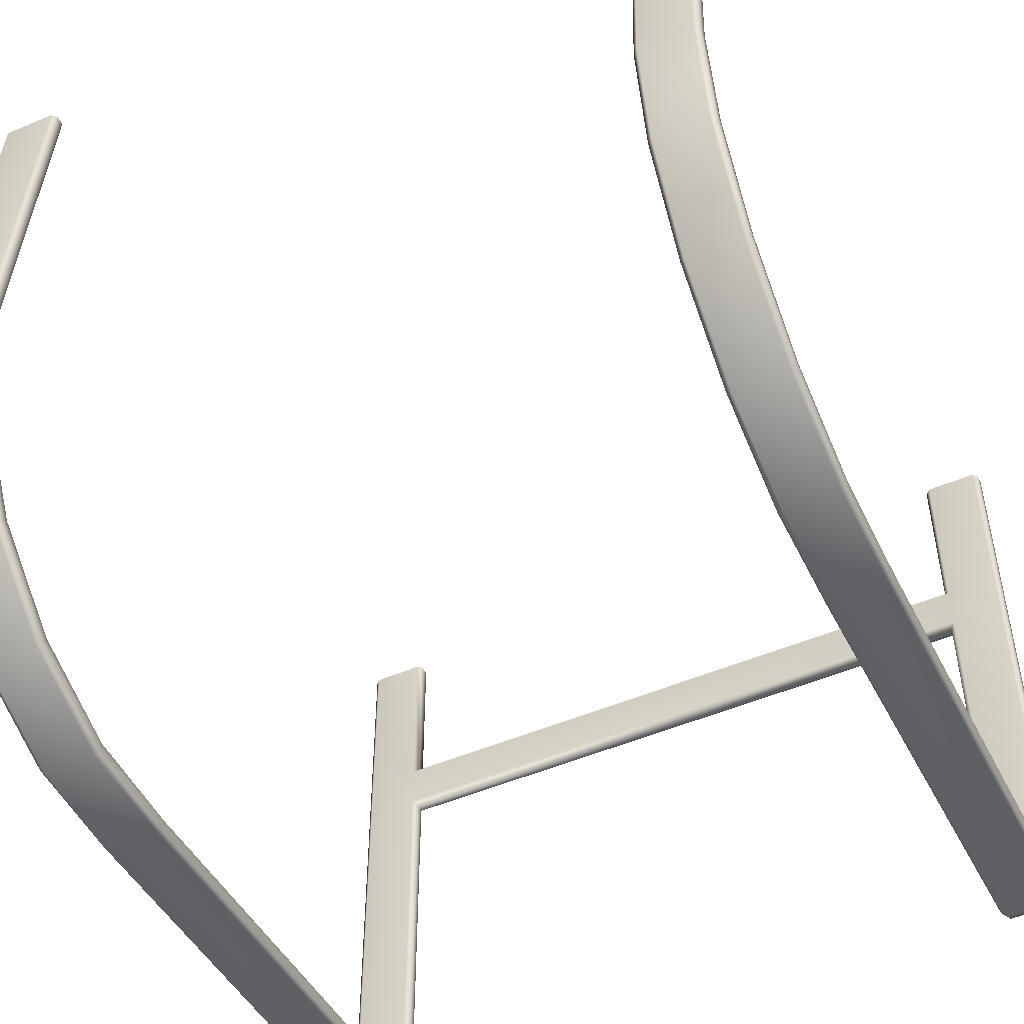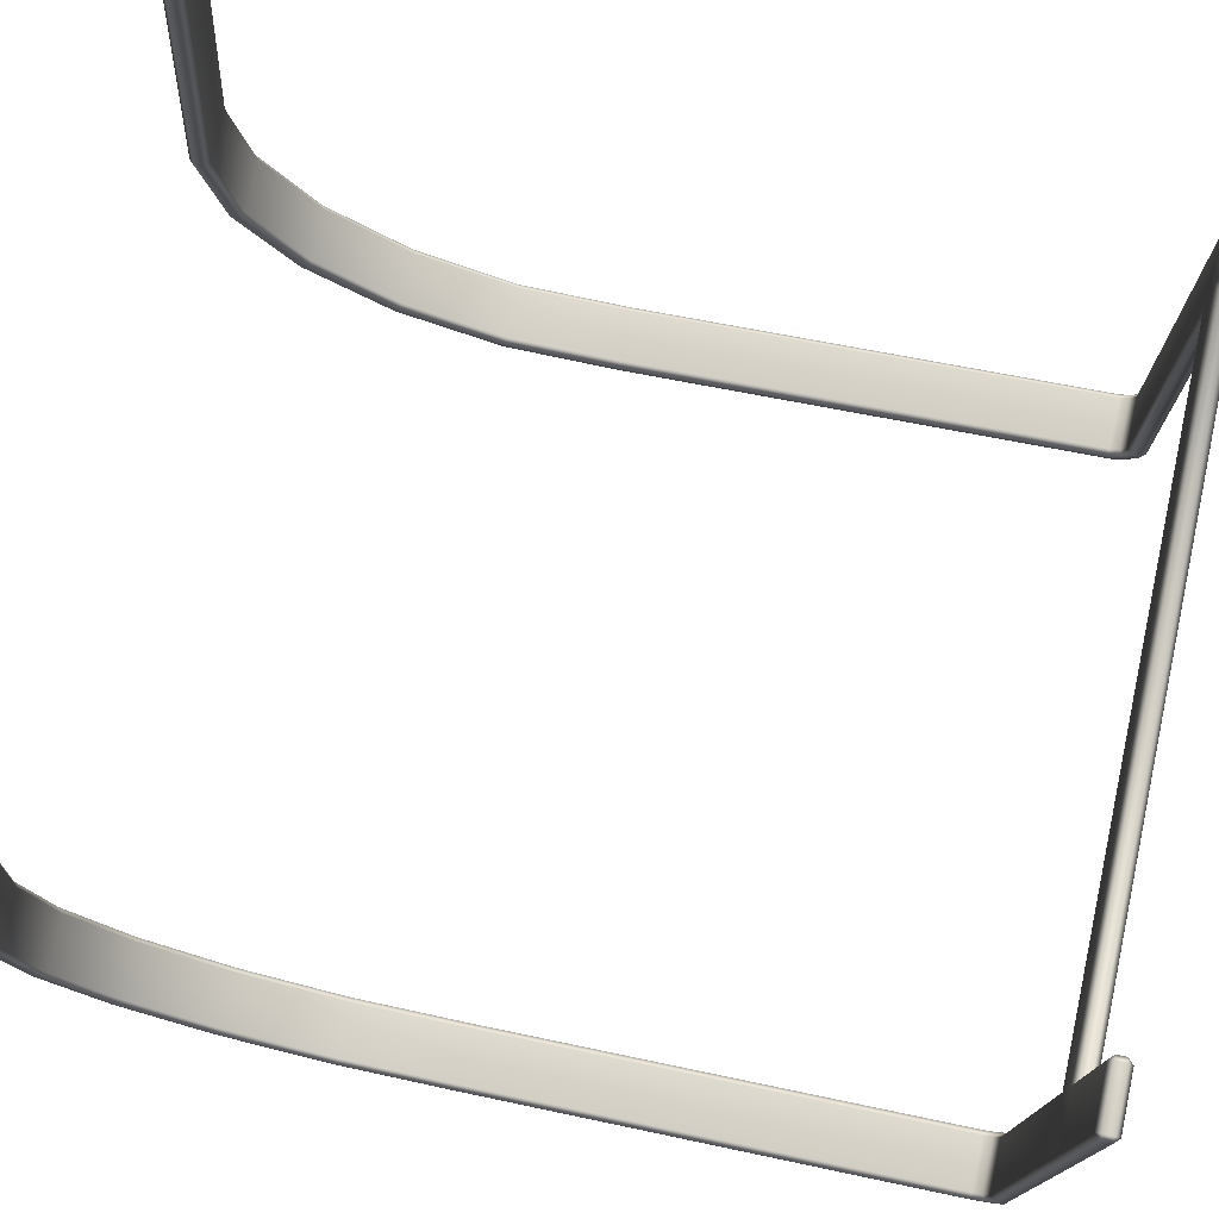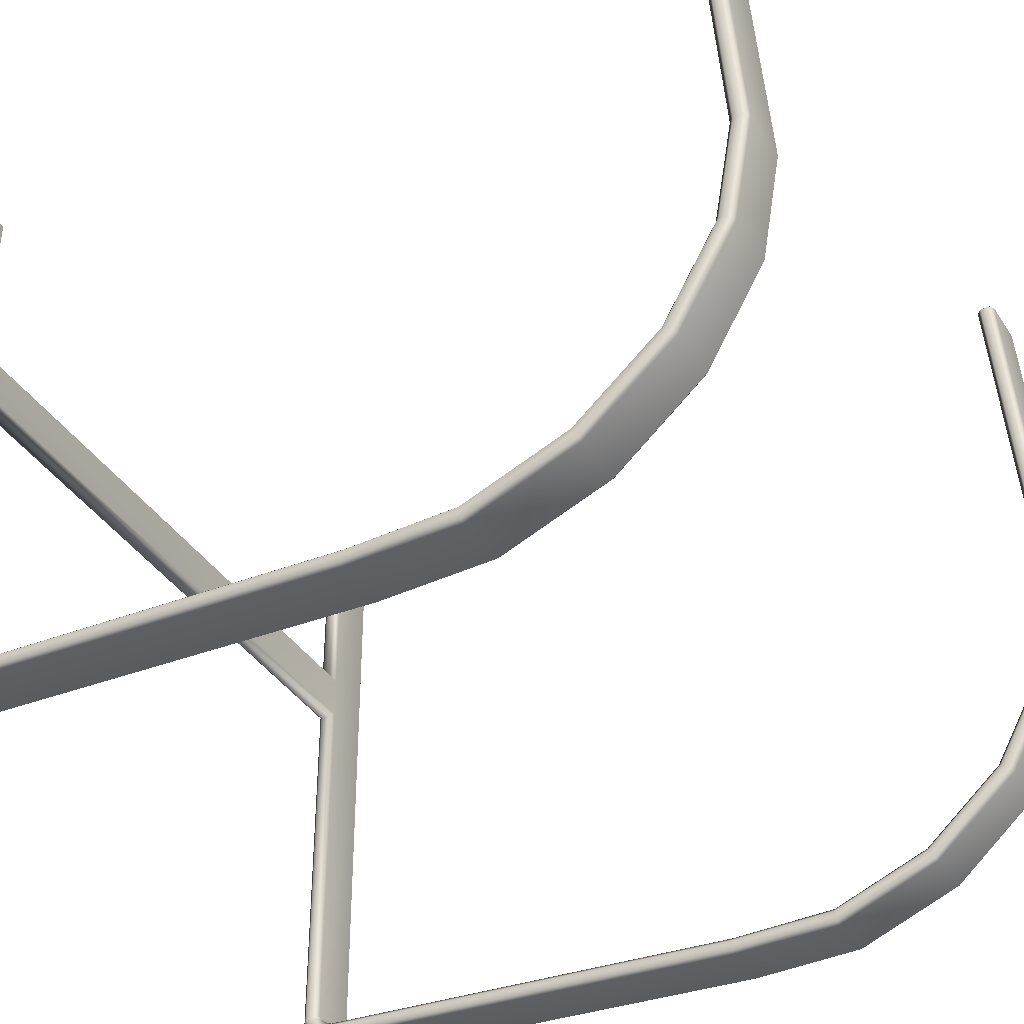
<metadata>
{"format":"obj","ext":"obj","renderer":"f3d","projection":"perspective","resolution":1024,"background":"white","views":[{"elev":-49.7,"azim":25.2,"up":"+Y"},{"elev":75.7,"azim":102.2,"up":"+Y"},{"elev":-39.6,"azim":-60.0,"up":"+Y"}]}
</metadata>
<code>
o ChairmeshChair_204_0_GeomSubset_1
v 0.2078 0.2504 0.4112
v -1.1e-05 0.2587 0.4077
v -0.00044 0.2774 0.4024
v 0.2086 0.279 0.4035
v 0.2091 0.2911 0.3971
v -0.000827 0.2892 0.3958
v 0.000226 0.2441 0.4026
v 0.1989 0.2299 0.4058
v -0.2132 0.2777 0.402
v -0.2107 0.2787 0.4051
v -0.2089 0.2501 0.4123
v -0.2113 0.2491 0.4093
v -0.2117 0.2907 0.3989
v -0.2253 0.225 0.169
v -0.2245 0.1974 0.1736
v -0.2232 0.2376 0.1671
v -0.2015 0.2287 0.4042
v -0.1995 0.2296 0.4067
v -0.2146 0.1809 0.1766
v 0.2218 0.1954 -0.07737
v 0.2193 0.1879 -0.09326
v 0.2158 0.187 -0.05797
v 0.2183 0.1875 -0.0548
v 0.2087 0.1722 -0.04141
v 0.2066 0.1718 -0.04407
v 0.1606 0.1422 -0.0126
v 0.166 0.171 0.1785
v 0.000504 0.1485 -0.01238
v 0.000517 0.1673 0.1802
v 0.2155 0.1817 0.1765
v 0.1546 0.2015 0.3562
v 0.2009 0.229 0.4032
v 0.000404 0.2391 0.166
v -0.2206 0.2008 -0.09352
v 0.000834 0.2016 -0.09092
v -0.1597 0.1416 -0.0126
v -0.165 0.1705 0.1785
v -0.206 0.1711 -0.04417
v -0.2082 0.1716 -0.04152
v 0.000472 0.1718 -0.04341
v -0.2182 0.1868 -0.05495
v -0.2156 0.1863 -0.05812
v 0.000461 0.1869 -0.05679
v 0.000676 0.1879 -0.09125
v -0.2197 0.1872 -0.09346
v -0.2223 0.1947 -0.07757
v 0.2198 0.2016 -0.09329
v 0.2253 0.2262 0.1685
v 0.2251 0.1986 0.1735
v 0.2111 0.278 0.4004
v 0.2229 0.2388 0.1664
v 0.2102 0.2494 0.4081
v -0.1547 0.2009 0.3569
v 0.000331 0.2143 0.3537
v 0.2232 0.2002 -0.05029
v 0.00013 0.1992 -0.05961
v -0.000314 0.1999 -0.07935
v 0.2242 0.2017 -0.08029
v 0.2247 0.1992 -0.09394
v -0.000717 0.197 -0.09285
v 0.000354 0.2088 -0.05439
v 0.2137 0.1842 -0.04515
v -0.2288 0.1994 -0.08005
v -0.2261 0.2028 -0.08003
v -0.2242 0.2009 -0.05022
v -0.2268 0.1975 -0.05023
v -0.2272 0.2004 -0.0936
v -0.2249 -0.06644 -0.06646
v -0.2241 -0.06692 -0.03676
v -0.2267 -0.2872 -0.0562
v -0.2227 -0.06609 -0.08
v -0.225 -0.288 -0.06981
v -0.2241 -0.2906 -0.05619
v -0.2251 -0.2856 -0.02626
v -0.2148 -0.274 -0.008126
v -0.2126 -0.2769 -0.008124
v -0.2225 -0.289 -0.02625
v -0.2142 -0.067 -0.01892
v -0.2163 0.1817 -0.04512
v 0.2276 -0.2863 -0.05625
v 0.2249 -0.2897 -0.05625
v 0.224 -0.2882 -0.02628
v 0.2266 -0.2848 -0.02629
v 0.2255 -0.2872 -0.06988
v 0.2257 -0.06629 -0.06713
v 0.2254 -0.06638 -0.03735
v 0.2268 0.1983 -0.0803
v 0.2233 -0.06612 -0.0807
v 0.2259 0.1968 -0.0503
v 0.2166 -0.2733 -0.008167
v 0.2144 -0.2762 -0.008176
v 0.2159 0.1813 -0.04514
v 0.2158 -0.0664 -0.01917
v 0.000813 -0.06669 -0.08143
v 0.001549 -0.2849 -0.06979
v 0.000824 -0.0667 0.002494
v 0.001036 -0.217 0.003052
v -0.1648 -0.2176 0.003596
v -0.1646 -0.06693 -0.00767
v 0.001118 -0.2757 -0.008352
v 0.1667 -0.2171 0.003435
v 0.000499 0.1553 -0.02298
v -0.166 0.1345 -0.01501
v -0.2141 0.1846 -0.04511
v 0.001145 -0.2873 -0.0263
v 0.00137 -0.2879 -0.05617
v 0.1663 -0.06647 -0.00772
v 0.1662 0.1342 -0.01539
v -0.2641 -0.2579 -0.06298
v -0.2641 -0.2518 -0.06275
v -0.2641 -0.2518 0.01368
v -0.2641 -0.2579 0.01476
v -0.2642 -0.2261 0.08425
v -0.2642 -0.2315 0.08735
v -0.2643 -0.1778 0.1418
v -0.2642 -0.1818 0.1465
v -0.2606 -0.2614 -0.06311
v -0.2606 -0.2614 0.01537
v -0.2607 -0.2346 0.08912
v -0.2607 -0.1841 0.1492
v -0.2607 -0.2366 -0.3913
v -0.2642 -0.2331 -0.3903
v -0.2607 -0.2483 0.01306
v -0.2607 -0.2483 -0.06262
v -0.2607 -0.223 0.08247
v -0.2608 -0.1756 0.1391
v -0.2642 -0.2271 -0.3885
v -0.2607 -0.2237 -0.3875
v -0.2643 -0.1128 0.1793
v -0.2643 -0.1149 0.1852
v -0.2644 -0.03802 0.1925
v -0.2644 -0.03855 0.1986
v -0.2648 0.223 0.175
v -0.2648 0.223 0.1811
v -0.2608 -0.1161 0.1885
v -0.2609 -0.03885 0.2021
v -0.2608 -0.1116 0.176
v -0.261 -0.0377 0.189
v -0.2251 -0.2303 -0.4027
v -0.2251 -0.2193 -0.4112
v -0.2607 -0.2194 -0.4112
v -0.2607 -0.2304 -0.4027
v -0.2611 0.05281 -0.4117
v -0.2255 0.05636 -0.4117
v -0.2642 -0.2277 -0.4004
v -0.2642 -0.2229 -0.3964
v -0.2642 -0.2182 -0.4077
v -0.2642 -0.2161 -0.4016
v -0.2646 0.05281 -0.4082
v -0.2607 -0.2202 -0.394
v -0.2607 -0.2149 -0.3981
v -0.2646 0.05282 -0.4021
v -0.2611 0.05284 -0.3986
v -0.2648 0.2101 -0.4085
v -0.2648 0.2101 -0.4024
v -0.2646 0.09192 -0.4021
v -0.2646 0.09191 -0.4082
v -0.2613 0.2101 -0.412
v -0.2613 0.2136 -0.4085
v -0.2611 0.09191 -0.4117
v -0.2611 0.09193 -0.3986
v -0.2613 0.2102 -0.3989
v -0.2221 0.09197 -0.4082
v -0.000284 0.09228 -0.4082
v -0.000284 0.09229 -0.4021
v -0.2221 0.09198 -0.4021
v -0.000279 0.08878 -0.4117
v -0.2255 0.08846 -0.4117
v -0.2251 -0.2482 -0.06262
v -0.2251 -0.2237 -0.3875
v -0.2251 -0.2482 0.01306
v -0.2251 -0.223 0.08247
v -0.2252 -0.1755 0.1391
v -0.2253 -0.1115 0.176
v -0.2254 -0.03765 0.189
v -0.2257 0.2231 0.1715
v -0.2613 0.223 0.1715
v -0.2251 -0.2201 -0.394
v -0.2251 -0.2149 -0.3981
v -0.2255 0.05638 -0.3986
v -0.2255 0.08848 -0.3986
v -0.000234 0.0567 -0.3986
v -0.000279 0.0888 -0.3986
v -0.2257 0.2102 -0.3989
v -0.2252 -0.1841 0.1492
v -0.2251 -0.2345 0.08912
v -0.2251 -0.2614 0.01537
v -0.2251 -0.2614 -0.06311
v -0.2251 -0.2365 -0.3913
v -0.2216 -0.2579 -0.06298
v -0.2216 -0.2517 -0.06275
v -0.2216 -0.2271 -0.3885
v -0.2216 -0.2331 -0.3903
v -0.2216 -0.2579 0.01476
v -0.2216 -0.2517 0.01368
v -0.2216 -0.2314 0.08735
v -0.2216 -0.2261 0.08425
v -0.2216 -0.2181 -0.4077
v -0.2216 -0.216 -0.4016
v -0.222 0.05289 -0.4021
v -0.222 0.05287 -0.4082
v -0.2216 -0.2276 -0.4004
v -0.2216 -0.2228 -0.3964
v -0.2219 -0.03849 0.1986
v -0.2219 -0.03796 0.1925
v -0.2218 -0.1128 0.1793
v -0.2218 -0.1149 0.1852
v -0.2217 -0.1778 0.1418
v -0.2217 -0.1818 0.1465
v -0.2253 -0.1161 0.1885
v -0.2254 -0.0388 0.2021
v -0.2257 0.2231 0.1846
v -0.2222 0.2231 0.1811
v -0.2222 0.2231 0.175
v -0.2222 0.2102 -0.4024
v -0.2222 0.2102 -0.4085
v -0.2257 0.2102 -0.412
v -0.2257 0.2137 -0.4085
v -0.2613 0.223 0.1846
v -0.2257 0.2137 -0.4024
v -0.2613 0.2136 -0.4024
v -0.2257 0.2266 0.175
v -0.2257 0.2266 0.1811
v -0.000234 0.05668 -0.4117
v -0.2613 0.2265 0.1811
v -0.2613 0.2265 0.175
v 0.225 0.05699 -0.4117
v 0.225 0.08909 -0.4117
v 0.2606 0.09264 -0.4117
v 0.2604 0.2109 -0.412
v 0.2248 0.2108 -0.412
v 0.2606 0.05355 -0.4117
v 0.2215 0.05351 -0.4021
v 0.2215 0.0535 -0.4082
v -0.000229 0.05319 -0.4082
v -0.000229 0.0532 -0.4021
v 0.225 0.05702 -0.3986
v 0.2645 -0.2324 -0.3903
v 0.2646 -0.2572 -0.06298
v 0.2645 -0.2511 -0.06275
v 0.2645 -0.2264 -0.3885
v 0.2645 -0.2269 -0.4004
v 0.2645 -0.2222 -0.3964
v 0.2645 -0.2174 -0.4077
v 0.2645 -0.2154 -0.4016
v 0.261 -0.2358 -0.3913
v 0.261 -0.2296 -0.4027
v 0.261 -0.2186 -0.4112
v 0.2641 0.05356 -0.4082
v 0.261 -0.2194 -0.394
v 0.261 -0.223 -0.3875
v 0.261 -0.2142 -0.3981
v 0.2606 0.05357 -0.3986
v 0.2641 0.05357 -0.4021
v 0.2646 -0.2572 0.01476
v 0.2645 -0.2307 0.08735
v 0.2645 -0.2254 0.08425
v 0.2645 -0.2511 0.01368
v 0.2644 -0.1771 0.1418
v 0.2644 -0.1811 0.1465
v 0.2611 -0.2607 0.01537
v 0.2611 -0.2607 -0.06311
v 0.261 -0.2338 0.08912
v 0.261 -0.1834 0.1492
v 0.261 -0.2476 -0.06262
v 0.261 -0.2476 0.01306
v 0.261 -0.2223 0.08247
v 0.2609 -0.1748 0.1391
v 0.2644 -0.1142 0.1852
v 0.2644 -0.1121 0.1793
v 0.2642 -0.03727 0.1925
v 0.2642 -0.03781 0.1986
v 0.2639 0.2238 0.175
v 0.2639 0.2238 0.1811
v 0.2609 -0.1154 0.1885
v 0.2607 -0.03812 0.2021
v 0.2609 -0.1109 0.176
v 0.2607 -0.03697 0.189
v 0.2254 -0.2297 -0.4027
v 0.2254 -0.2187 -0.4112
v 0.2255 -0.2607 -0.06311
v 0.2255 -0.2607 0.01537
v 0.2254 -0.2339 0.08912
v 0.2254 -0.1834 0.1492
v 0.2254 -0.2359 -0.3913
v 0.2639 0.2109 -0.4085
v 0.2641 0.09265 -0.4082
v 0.2641 0.09266 -0.4021
v 0.2639 0.2109 -0.4024
v 0.2604 0.2144 -0.4085
v 0.2604 0.2109 -0.3989
v 0.2606 0.09267 -0.3986
v 0.2255 -0.2476 -0.06262
v 0.2254 -0.223 -0.3875
v 0.2255 -0.2476 0.01306
v 0.2254 -0.2224 0.08247
v 0.2254 -0.1749 0.1391
v 0.2253 -0.1109 0.176
v 0.2252 -0.03702 0.189
v 0.2248 0.2237 0.1715
v 0.2604 0.2238 0.1715
v 0.2254 -0.2195 -0.394
v 0.2254 -0.2142 -0.3981
v 0.225 0.08912 -0.3986
v 0.2248 0.2108 -0.3989
v 0.2219 -0.2175 -0.4077
v 0.2219 -0.2154 -0.4016
v 0.2219 -0.227 -0.4004
v 0.2219 -0.2222 -0.3964
v 0.2219 -0.2325 -0.3903
v 0.2219 -0.2265 -0.3885
v 0.222 -0.2572 -0.06298
v 0.222 -0.2511 -0.06275
v 0.2217 -0.03787 0.1986
v 0.2218 -0.1143 0.1852
v 0.2218 -0.1121 0.1793
v 0.2217 -0.03733 0.1925
v 0.2219 -0.1772 0.1418
v 0.2219 -0.1812 0.1465
v 0.2219 -0.2254 0.08425
v 0.2219 -0.2308 0.08735
v 0.2253 -0.1155 0.1885
v 0.2252 -0.03817 0.2021
v 0.2213 0.2237 0.1811
v 0.2248 0.2237 0.1846
v 0.2213 0.2237 0.175
v 0.2604 0.2238 0.1846
v 0.2215 0.09259 -0.4082
v 0.2213 0.2108 -0.4085
v 0.2213 0.2108 -0.4024
v 0.2215 0.09261 -0.4021
v 0.2248 0.2143 -0.4085
v 0.2248 0.2272 0.1811
v 0.2248 0.2272 0.175
v 0.2604 0.2144 -0.4024
v 0.2248 0.2143 -0.4024
v 0.222 -0.2572 0.01476
v 0.222 -0.2511 0.01368
v 0.2604 0.2273 0.1811
v 0.2604 0.2273 0.175
f 109 111 110
f 109 112 111
f 112 113 111
f 112 114 113
f 114 115 113
f 114 116 115
f 117 112 109
f 117 118 112
f 118 114 112
f 118 119 114
f 119 116 114
f 119 120 116
f 109 121 117
f 109 122 121
f 110 111 123
f 110 123 124
f 111 125 123
f 111 113 125
f 113 126 125
f 113 115 126
f 124 127 110
f 124 128 127
f 116 129 115
f 116 130 129
f 130 131 129
f 130 132 131
f 132 133 131
f 132 134 133
f 120 130 116
f 120 135 130
f 135 132 130
f 135 136 132
f 115 129 137
f 115 137 126
f 129 138 137
f 129 131 138
f 139 141 140
f 139 142 141
f 140 141 143
f 140 143 144
f 122 110 127
f 122 109 110
f 145 122 127
f 145 127 146
f 147 145 146
f 147 146 148
f 122 145 142
f 122 142 121
f 145 141 142
f 145 147 141
f 147 143 141
f 147 149 143
f 128 146 127
f 128 150 146
f 150 148 146
f 150 151 148
f 151 152 148
f 151 153 152
f 154 156 155
f 154 157 156
f 157 152 156
f 157 149 152
f 149 148 152
f 149 147 148
f 157 154 158
f 159 158 154
f 157 158 160
f 149 157 160
f 149 160 143
f 161 155 156
f 161 162 155
f 153 156 152
f 153 161 156
f 163 165 164
f 163 166 165
f 163 164 167
f 163 167 168
f 169 128 124
f 169 170 128
f 124 171 169
f 124 123 171
f 123 172 171
f 123 125 172
f 125 173 172
f 125 126 173
f 126 174 173
f 126 137 174
f 137 175 174
f 137 138 175
f 138 176 175
f 138 177 176
f 178 151 150
f 178 179 151
f 179 153 151
f 179 180 153
f 170 150 128
f 170 178 150
f 180 161 153
f 180 181 161
f 181 180 182
f 181 182 183
f 181 162 161
f 181 184 162
f 119 185 120
f 119 186 185
f 118 186 119
f 118 187 186
f 117 187 118
f 117 188 187
f 188 117 121
f 188 121 189
f 190 192 191
f 190 193 192
f 194 190 191
f 194 191 195
f 196 194 195
f 196 195 197
f 187 190 194
f 187 188 190
f 186 194 196
f 186 187 194
f 195 191 169
f 195 169 171
f 197 195 171
f 197 171 172
f 198 200 199
f 198 201 200
f 202 198 199
f 202 199 203
f 193 202 203
f 193 203 192
f 202 193 189
f 202 189 139
f 198 202 139
f 193 188 189
f 193 190 188
f 198 139 140
f 178 192 203
f 178 170 192
f 170 191 192
f 170 169 191
f 179 203 199
f 179 178 203
f 204 206 205
f 204 207 206
f 207 208 206
f 207 209 208
f 209 197 208
f 209 196 197
f 185 196 209
f 185 186 196
f 210 209 207
f 210 185 209
f 211 207 204
f 211 210 207
f 204 212 211
f 204 213 212
f 208 197 172
f 208 172 173
f 206 208 173
f 206 173 174
f 205 206 174
f 205 174 175
f 175 214 205
f 175 176 214
f 163 215 166
f 163 216 215
f 216 163 168
f 216 168 217
f 218 216 217
f 184 166 215
f 184 181 166
f 136 212 219
f 136 211 212
f 135 211 136
f 135 210 211
f 120 210 135
f 120 185 210
f 218 221 220
f 218 159 221
f 217 159 218
f 217 158 159
f 220 221 162
f 221 155 162
f 220 162 184
f 215 220 184
f 215 218 220
f 154 221 159
f 154 155 221
f 215 216 218
f 213 205 214
f 213 204 205
f 222 213 214
f 222 214 176
f 222 223 213
f 213 223 212
f 168 158 217
f 168 160 158
f 144 160 168
f 144 143 160
f 144 168 167
f 144 167 224
f 225 222 226
f 225 223 222
f 223 225 219
f 223 219 212
f 176 226 222
f 176 177 226
f 189 142 139
f 189 121 142
f 227 167 228
f 227 224 167
f 227 228 229
f 228 230 229
f 228 231 230
f 227 229 232
f 233 235 234
f 233 236 235
f 237 236 233
f 237 182 236
f 224 234 235
f 235 144 224
f 235 201 144
f 224 227 234
f 200 235 236
f 200 201 235
f 200 236 182
f 200 182 180
f 238 240 239
f 238 241 240
f 242 241 238
f 242 243 241
f 244 243 242
f 244 245 243
f 246 242 238
f 246 247 242
f 247 244 242
f 247 248 244
f 248 249 244
f 248 232 249
f 241 243 250
f 241 250 251
f 243 252 250
f 243 245 252
f 245 253 252
f 245 254 253
f 255 257 256
f 255 258 257
f 256 257 259
f 256 259 260
f 239 258 255
f 239 240 258
f 239 255 261
f 239 261 262
f 255 263 261
f 255 256 263
f 256 264 263
f 256 260 264
f 262 238 239
f 262 246 238
f 265 258 240
f 265 266 258
f 266 257 258
f 266 267 257
f 267 259 257
f 267 268 259
f 240 251 265
f 240 241 251
f 260 270 269
f 260 259 270
f 269 270 271
f 269 271 272
f 272 271 273
f 272 273 274
f 260 269 275
f 260 275 264
f 269 276 275
f 269 272 276
f 268 270 259
f 268 277 270
f 277 271 270
f 277 278 271
f 279 248 247
f 279 280 248
f 280 232 248
f 280 227 232
f 262 282 281
f 262 261 282
f 261 283 282
f 261 263 283
f 263 284 283
f 263 264 284
f 281 246 262
f 281 285 246
f 286 288 287
f 286 289 288
f 287 288 254
f 287 254 249
f 249 254 245
f 249 245 244
f 229 286 287
f 229 230 286
f 290 286 230
f 232 287 249
f 232 229 287
f 288 289 291
f 288 291 292
f 254 288 292
f 254 292 253
f 293 251 294
f 293 265 251
f 265 293 295
f 265 295 266
f 266 295 296
f 266 296 267
f 267 296 297
f 267 297 268
f 268 298 277
f 268 297 298
f 277 298 299
f 277 299 278
f 278 299 300
f 278 300 301
f 302 252 303
f 302 250 252
f 303 252 253
f 303 253 237
f 294 250 302
f 294 251 250
f 237 292 304
f 237 253 292
f 304 292 291
f 304 291 305
f 304 182 237
f 304 183 182
f 306 233 234
f 306 307 233
f 308 307 306
f 308 309 307
f 310 309 308
f 310 311 309
f 279 310 308
f 279 285 310
f 285 312 310
f 285 281 312
f 280 308 306
f 280 279 308
f 309 311 294
f 309 294 302
f 307 309 302
f 311 293 294
f 311 313 293
f 307 302 303
f 314 316 315
f 314 317 316
f 315 316 318
f 315 318 319
f 319 318 320
f 319 320 321
f 319 321 283
f 319 283 284
f 315 319 284
f 315 284 322
f 314 315 322
f 314 322 323
f 323 324 314
f 323 325 324
f 297 320 318
f 297 296 320
f 298 318 316
f 298 297 318
f 299 316 317
f 299 298 316
f 317 300 299
f 317 326 300
f 276 325 323
f 276 327 325
f 275 276 323
f 275 323 322
f 264 275 322
f 264 322 284
f 328 330 329
f 328 331 330
f 231 328 329
f 332 231 329
f 231 228 328
f 330 331 304
f 330 304 305
f 324 317 314
f 324 326 317
f 326 324 333
f 324 325 333
f 326 333 334
f 334 300 326
f 332 335 290
f 332 336 335
f 332 290 230
f 332 230 231
f 305 335 336
f 330 305 336
f 305 291 335
f 335 291 289
f 290 335 289
f 290 289 286
f 336 329 330
f 336 332 329
f 285 247 246
f 285 279 247
f 337 313 312
f 337 338 313
f 312 313 311
f 312 311 310
f 321 338 337
f 321 320 338
f 337 312 281
f 337 281 282
f 321 337 282
f 321 282 283
f 295 313 338
f 295 293 313
f 296 338 320
f 296 295 338
f 328 165 331
f 328 164 165
f 228 164 328
f 228 167 164
f 183 331 165
f 165 181 183
f 165 166 181
f 183 304 331
f 339 334 333
f 339 340 334
f 325 339 333
f 325 327 339
f 334 340 301
f 334 301 300
f 224 236 235
f 236 224 182
f 182 224 167
f 182 167 183
f 183 167 164
f 183 164 165
f 134 219 225
f 134 136 219
f 134 132 136
f 225 133 134
f 225 226 133
f 133 226 177
f 177 131 133
f 177 138 131
f 274 339 327
f 327 272 274
f 327 276 272
f 274 340 339
f 274 273 340
f 273 301 340
f 273 278 301
f 273 271 278
f 201 140 144
f 201 198 140
f 180 199 200
f 180 179 199
f 227 306 234
f 227 280 306
f 233 303 237
f 233 307 303

</code>
